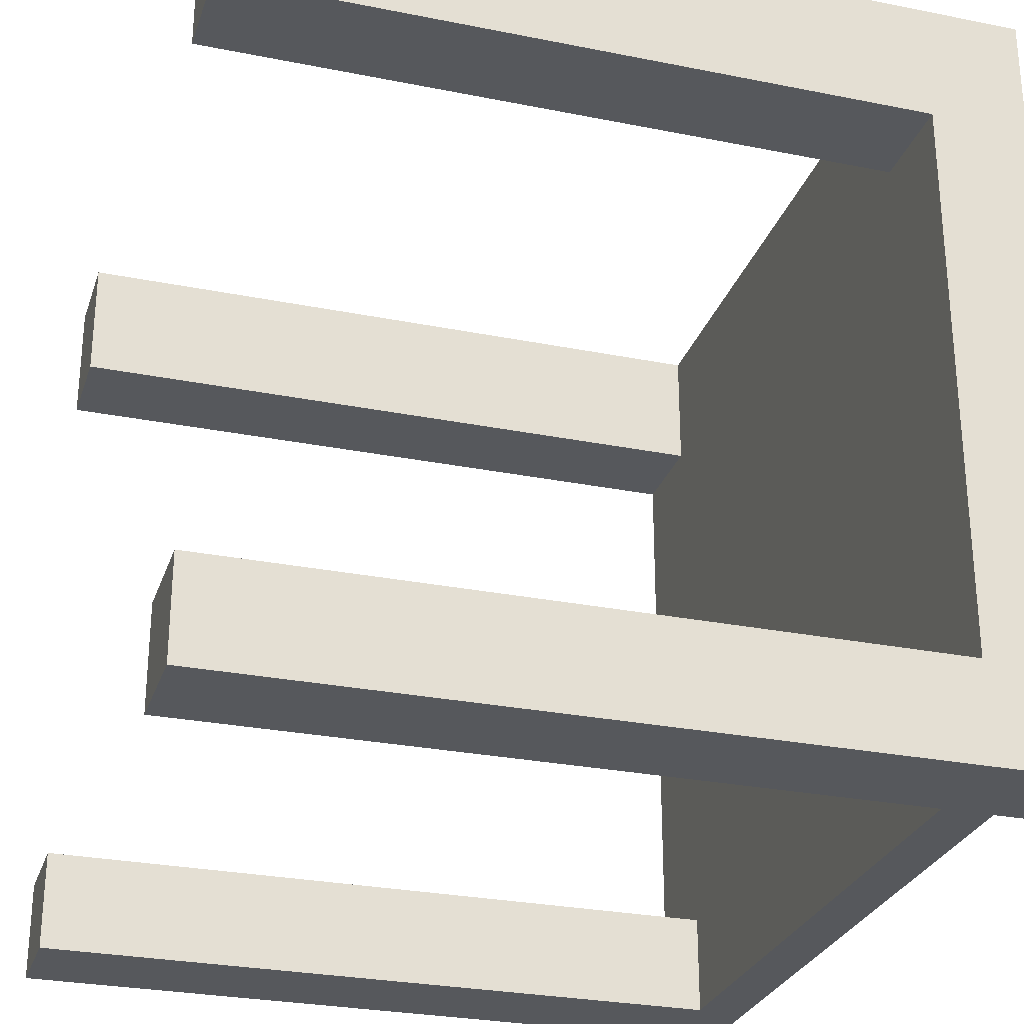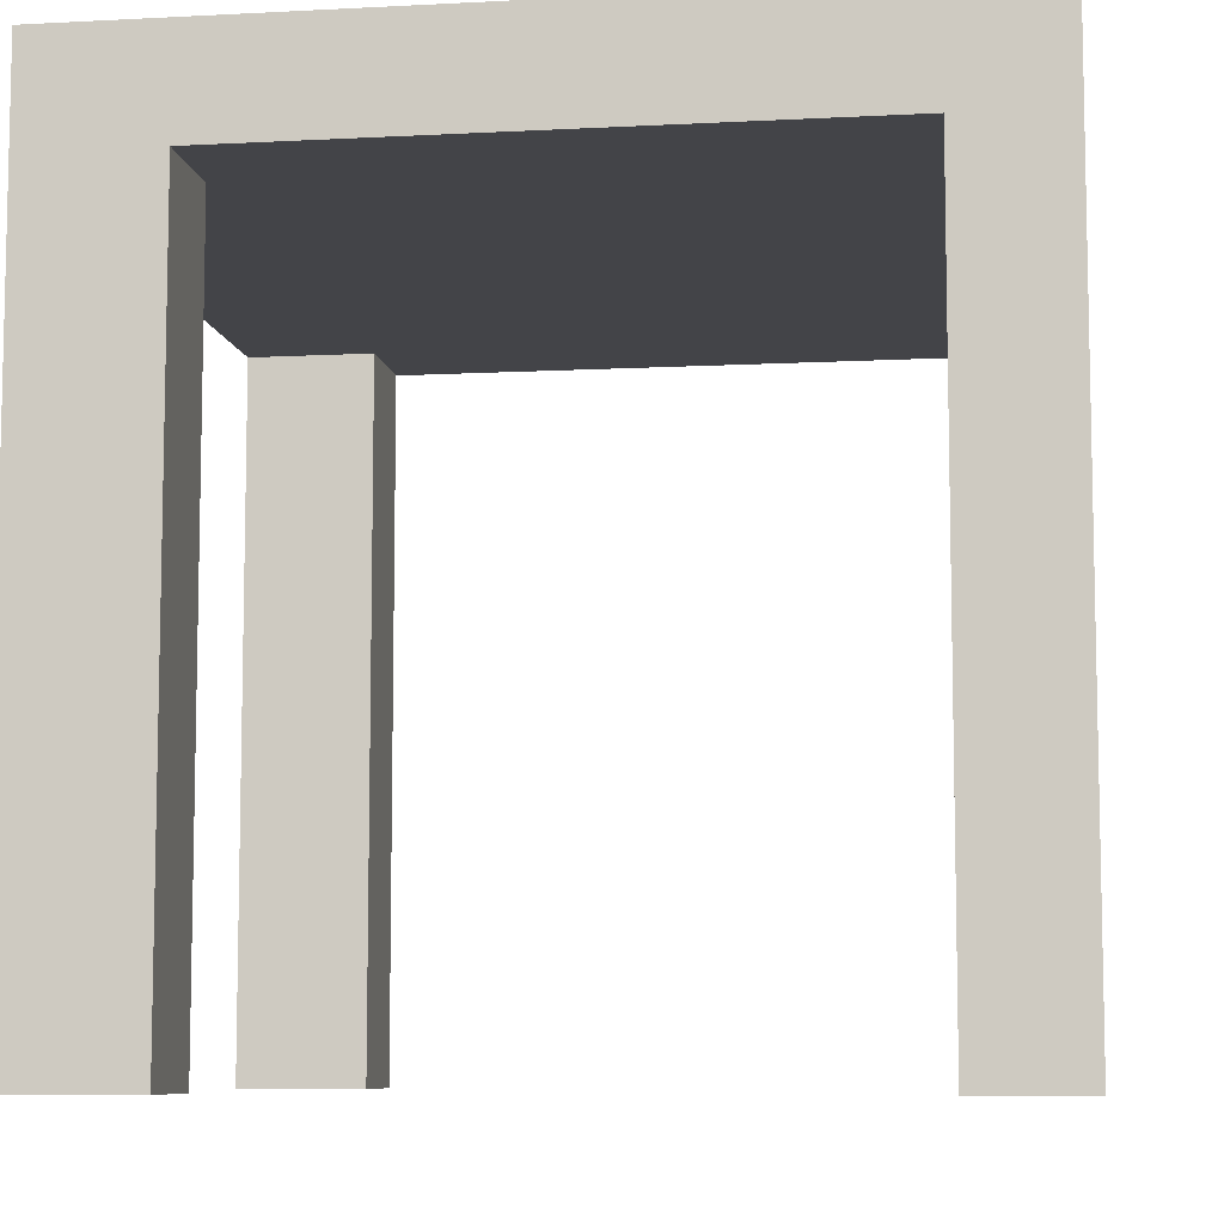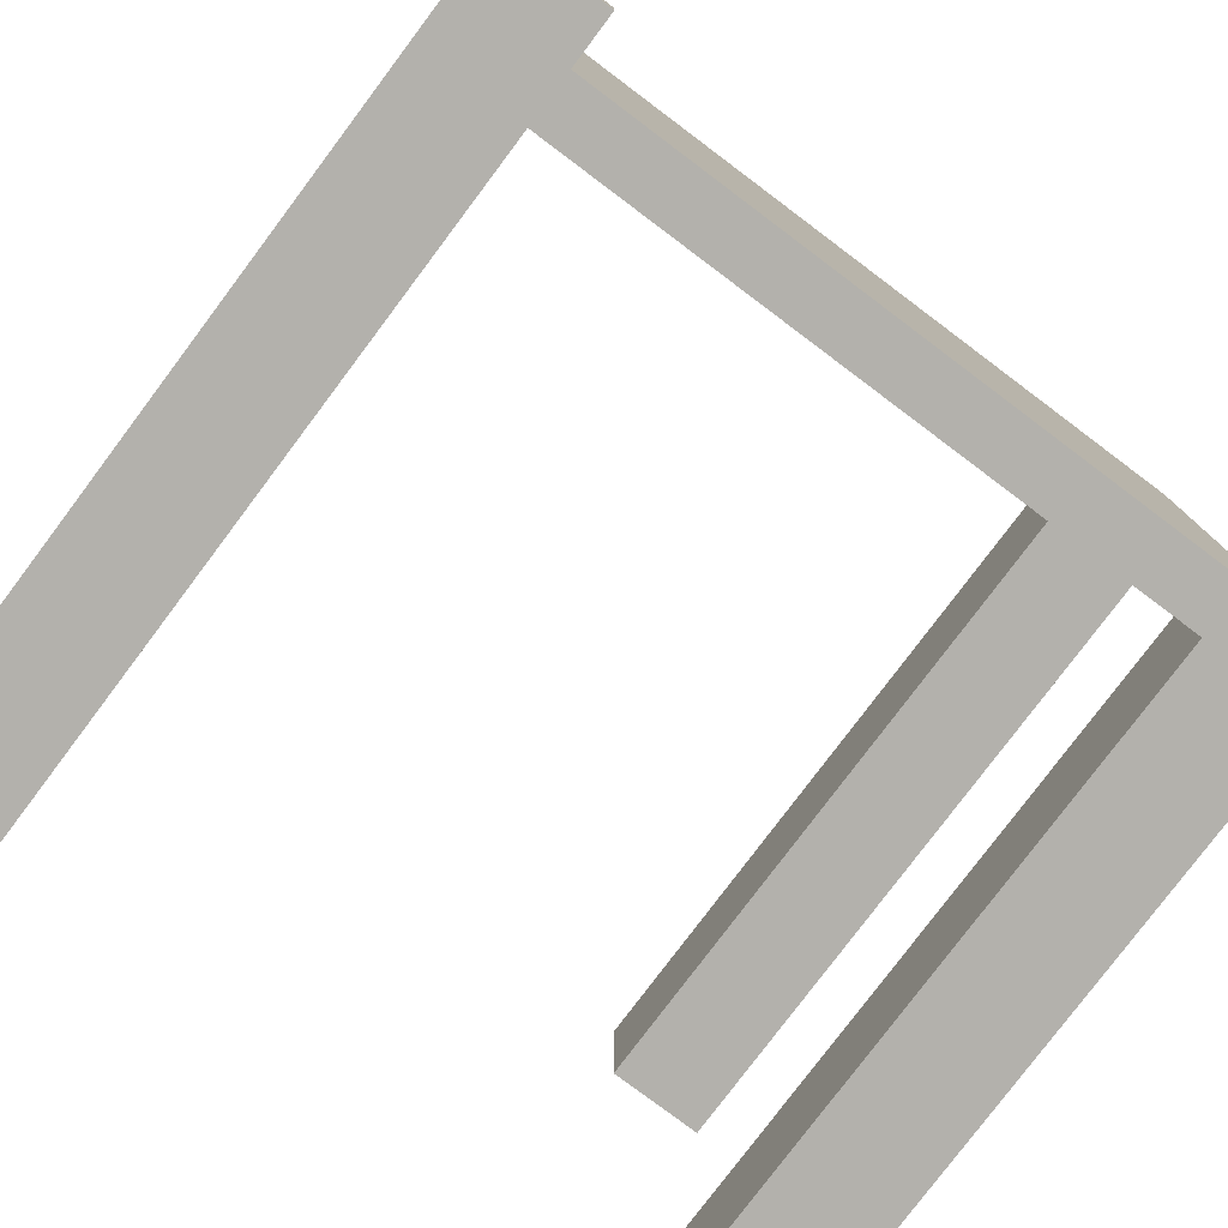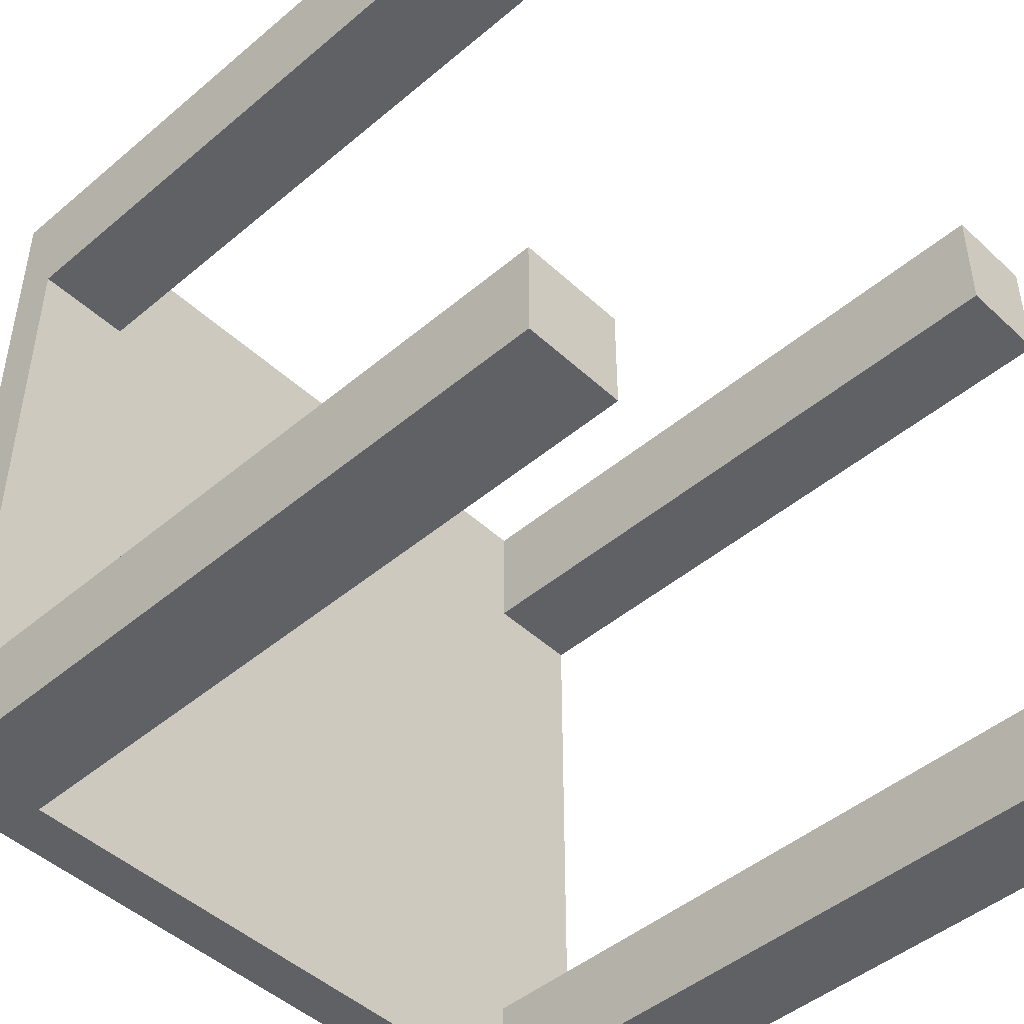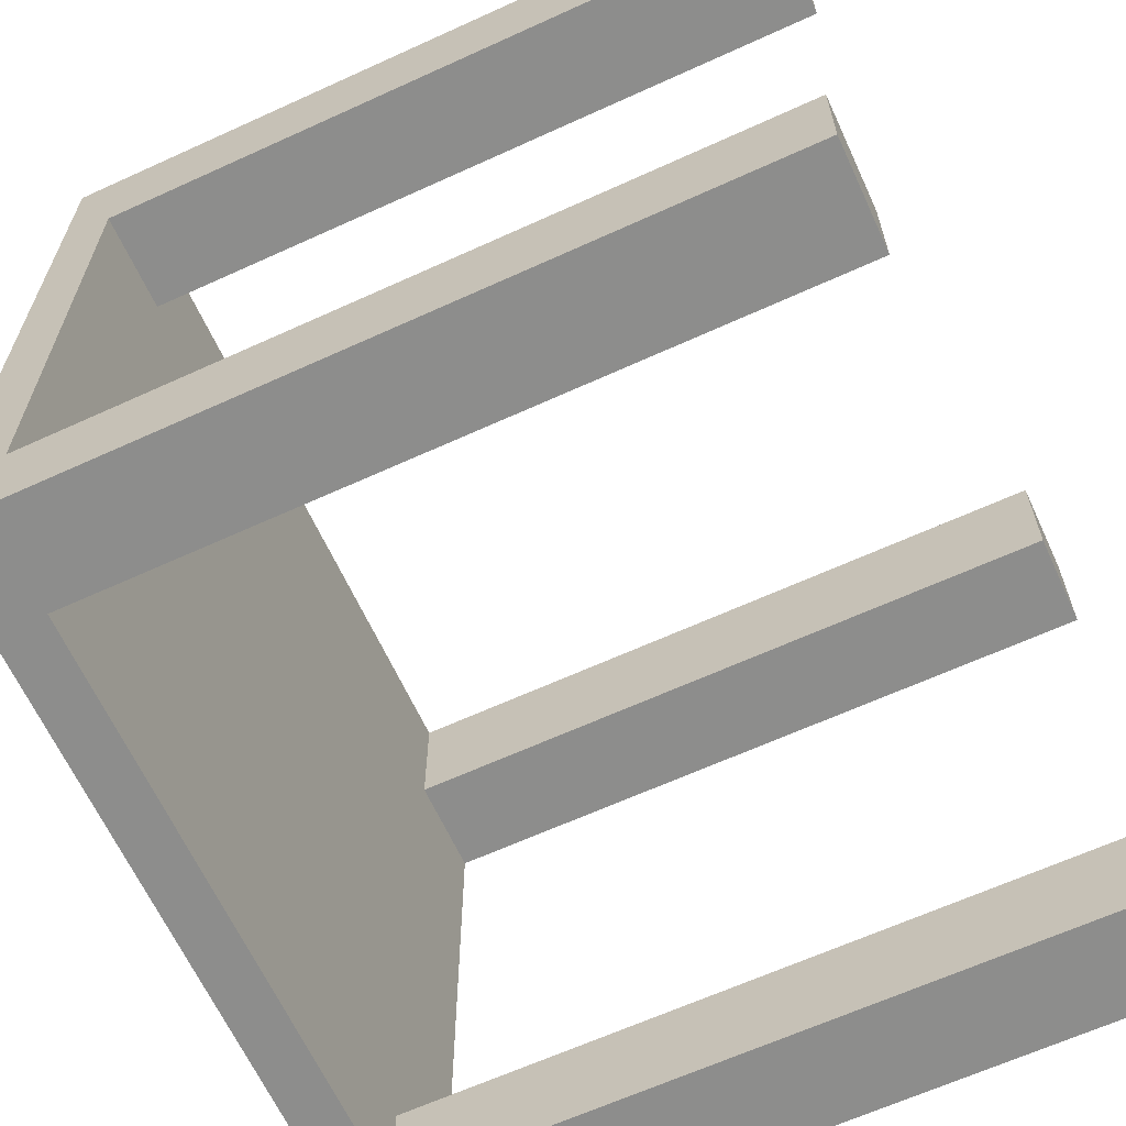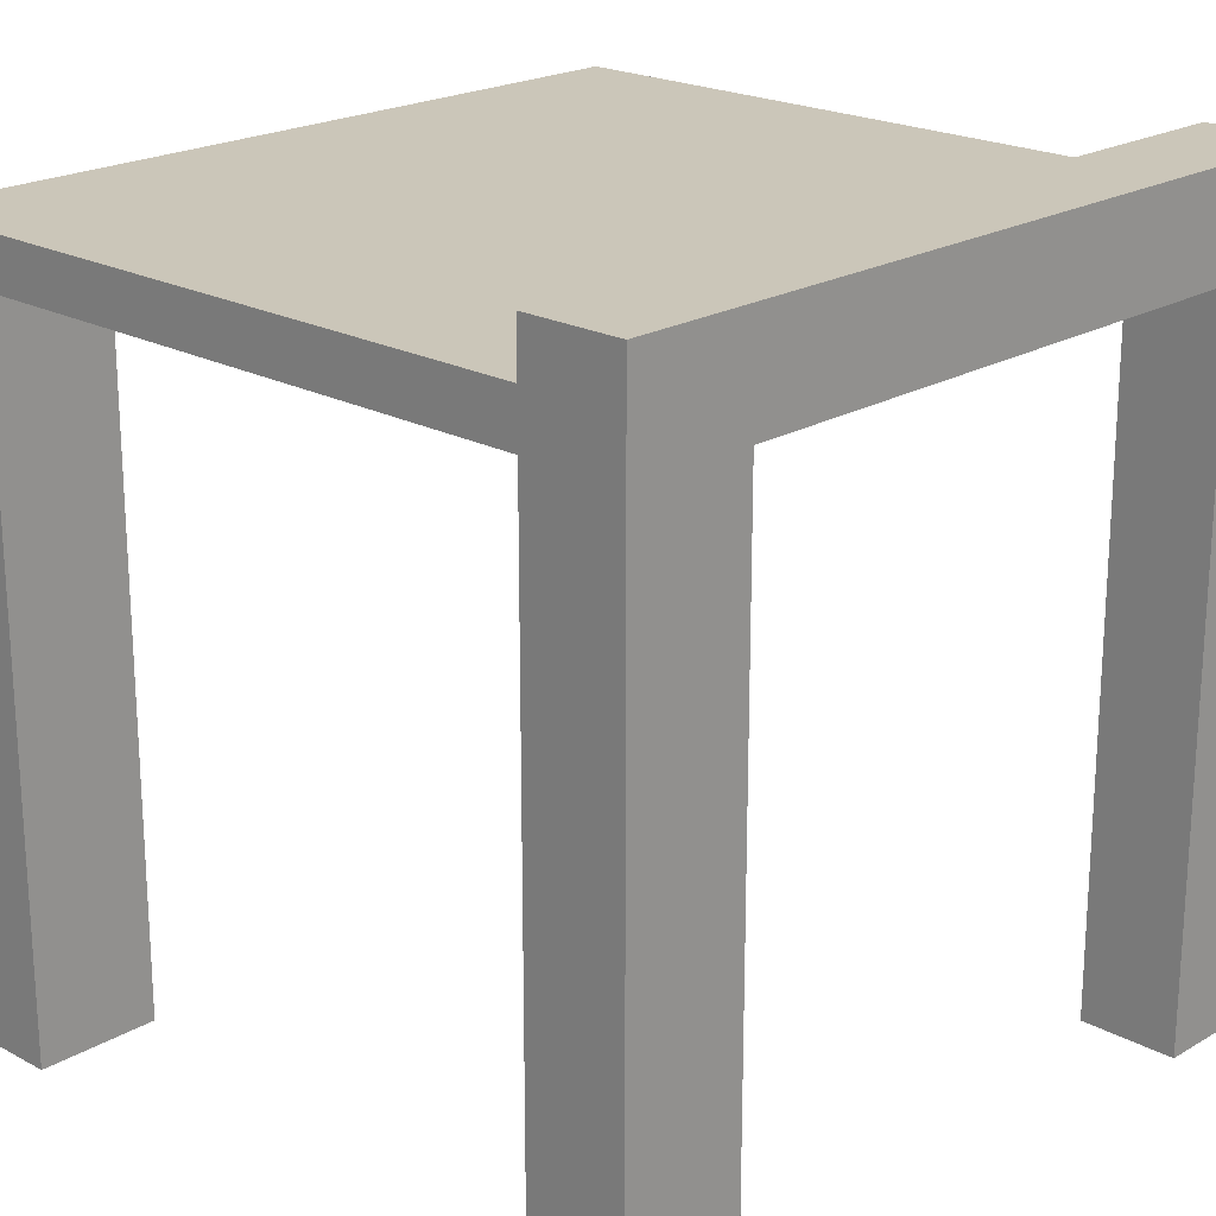
<metadata>
{"format":"obj","ext":"obj","renderer":"f3d","projection":"perspective","resolution":1024,"background":"white","views":[{"elev":-28.1,"azim":73.1,"up":"+Z"},{"elev":-8.2,"azim":98.3,"up":"+Y"},{"elev":-79.1,"azim":143.1,"up":"+Z"},{"elev":-46.8,"azim":-46.3,"up":"+Z"},{"elev":-64.5,"azim":-65.3,"up":"+Z"},{"elev":21.0,"azim":43.8,"up":"+Y"}]}
</metadata>
<code>
o
v -1.6 0 1.6
v -1.6 0 1.1
v -1.6 0 -1.2
v -1.6 0 -1.6
v -1.6 2.8 1.1
v -1.6 2.8 -1.2
v -1.6 2.9 1.6
v -1.6 2.9 -1.6
v -1.6 3 1.6
v -1.6 3 -1.6
v 1.2 0 1.6
v 1.2 0 1.1
v 1.2 0 -1.2
v 1.2 0 -1.6
v 1.2 2.8 1.6
v 1.2 2.8 1.1
v 1.2 2.8 -1.2
v 1.2 2.8 -1.6
v 1.2 3 1.6
v 1.2 3 -1.6
v 1.2 3.2 1.6
v 1.2 3.2 -1.6
v -1.2 0 1.6
v -1.2 0 1.1
v -1.2 0 -1.2
v -1.2 0 -1.6
v -1.2 2.8 1.6
v -1.2 2.8 1.1
v -1.2 2.8 -1.2
v -1.2 2.8 -1.6
v 1.6 0 1.6
v 1.6 0 1.1
v 1.6 0 -1.2
v 1.6 0 -1.6
v 1.6 2.8 1.1
v 1.6 2.8 -1.2
v 1.6 3.2 1.6
v 1.6 3.2 -1.6
v -1.6 0 1.6
v -1.6 2.9 1.6
v -1.6 3 1.6
v -1.2 0 1.6
v -1.2 2.8 1.6
v 1.2 0 1.6
v 1.2 2.8 1.6
v 1.2 2.9 1.6
v 1.2 3 1.6
v 1.2 3.2 1.6
v 1.6 0 1.6
v 1.6 3.2 1.6
v -1.6 0 -1.2
v -1.6 2.8 -1.2
v -1.2 0 -1.2
v -1.2 2.8 -1.2
v 1.2 0 -1.2
v 1.2 2.8 -1.2
v 1.6 0 -1.2
v 1.6 2.8 -1.2
v -1.6 0 1.1
v -1.6 2.8 1.1
v -1.2 0 1.1
v -1.2 2.8 1.1
v 1.2 0 1.1
v 1.2 2.8 1.1
v 1.6 0 1.1
v 1.6 2.8 1.1
v -1.6 0 -1.6
v -1.6 2.9 -1.6
v -1.6 3 -1.6
v -1.2 0 -1.6
v -1.2 2.8 -1.6
v 1.2 0 -1.6
v 1.2 2.8 -1.6
v 1.2 2.9 -1.6
v 1.2 3 -1.6
v 1.2 3.2 -1.6
v 1.6 0 -1.6
v 1.6 3.2 -1.6
v -1.6 0 1.6
v -1.2 0 1.6
v 1.2 0 1.6
v 1.6 0 1.6
v -1.6 0 1.1
v -1.2 0 1.1
v 1.2 0 1.1
v 1.6 0 1.1
v -1.6 0 -1.2
v -1.2 0 -1.2
v 1.2 0 -1.2
v 1.6 0 -1.2
v -1.6 0 -1.6
v -1.2 0 -1.6
v 1.2 0 -1.6
v 1.6 0 -1.6
v -1.2 2.8 1.6
v 1.2 2.8 1.6
v -1.6 2.8 1.1
v -1.2 2.8 1.1
v 1.2 2.8 1.1
v 1.6 2.8 1.1
v -1.6 2.8 -1.2
v -1.2 2.8 -1.2
v 1.2 2.8 -1.2
v 1.6 2.8 -1.2
v -1.2 2.8 -1.6
v 1.2 2.8 -1.6
v -1.6 3 1.6
v 1.2 3 1.6
v -1.6 3 -1.6
v 1.2 3 -1.6
v 1.2 3.2 1.6
v 1.6 3.2 1.6
v 1.2 3.2 -1.6
v 1.6 3.2 -1.6
f 5 2 1
f 6 4 3
f 7 5 1
f 7 6 5
f 8 4 6
f 8 6 7
f 9 8 7
f 10 8 9
f 15 12 11
f 16 12 15
f 17 14 13
f 18 14 17
f 21 20 19
f 22 20 21
f 23 24 27
f 27 24 28
f 25 26 29
f 29 26 30
f 31 32 35
f 33 34 36
f 31 35 37
f 35 36 37
f 36 34 38
f 37 36 38
f 42 40 39
f 43 40 42
f 45 40 43
f 46 41 40
f 46 40 45
f 47 41 46
f 49 45 44
f 49 48 47
f 49 47 46
f 49 46 45
f 50 48 49
f 53 52 51
f 54 52 53
f 57 56 55
f 58 56 57
f 59 60 61
f 61 60 62
f 63 64 65
f 65 64 66
f 67 68 70
f 70 68 71
f 71 68 73
f 68 69 74
f 73 68 74
f 74 69 75
f 72 73 77
f 75 76 77
f 74 75 77
f 73 74 77
f 77 76 78
f 83 80 79
f 84 80 83
f 85 82 81
f 86 82 85
f 91 88 87
f 92 88 91
f 93 90 89
f 94 90 93
f 98 96 95
f 99 96 98
f 101 98 97
f 101 100 99
f 101 99 98
f 102 100 101
f 103 100 102
f 104 100 103
f 105 103 102
f 106 103 105
f 107 108 109
f 109 108 110
f 111 112 113
f 113 112 114

</code>
